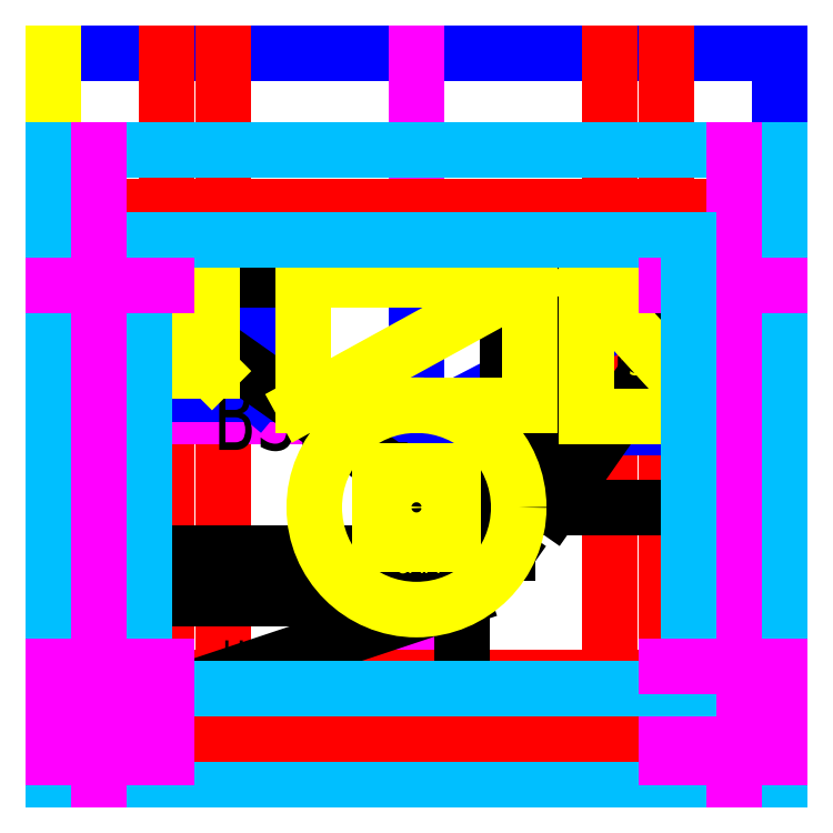
<metadata>
{"format":"dxf","ext":"dxf","renderer":"ezdxf+matplotlib","layout":"modelspace","background":"white","min_lineweight":24,"dpi":150}
</metadata>
<code>
0
SECTION
2
ENTITIES
0
LINE
8
0
10
320
20
320
30
0
11
-5.86e-14
21
320
31
0
0
LINE
8
0
10
320
20
0
30
0
11
320
21
320
31
0
0
LINE
8
0
10
-5.86e-14
20
320
30
0
11
0
21
0
31
0
0
LINE
8
0
10
0
20
0
30
0
11
320
21
0
31
0
0
LINE
8
0
10
320
20
250
30
0
11
-5.86e-14
21
250
31
0
0
LINE
8
panel
10
320
20
320
30
0
11
-5.86e-14
21
320
31
0
0
LINE
8
panel
10
320
20
0
30
0
11
320
21
320
31
0
0
LINE
8
panel
10
-5.86e-14
20
250
30
0
11
320
21
250
31
0
0
LINE
8
panel
10
320
20
0
30
0
11
320
21
320
31
0
0
LINE
8
batteries
10
320
20
320
30
0
11
-5.86e-14
21
320
31
0
0
LINE
8
batteries
10
320
20
0
30
0
11
320
21
320
31
0
0
LINE
8
batteries
10
-5.86e-14
20
320
30
0
11
0
21
0
31
0
0
LINE
8
batteries
10
0
20
0
30
0
11
320
21
0
31
0
0
LINE
8
batteries
10
320
20
250
30
0
11
-5.86e-14
21
250
31
0
0
LINE
8
panel
10
-5.86e-14
20
320
30
0
11
-5.86e-14
21
320
31
0
0
LINE
8
assi
10
160
20
320
30
0
11
160
21
0
31
0
0
LINE
8
panel
10
-3.6e-15
20
0
30
0
11
320
21
0
31
0
0
LINE
8
panel
10
-5.86e-14
20
320
30
0
11
-3.6e-15
21
0
31
0
0
POINT
8
panel
10
-4.35e-14
20
232.5
30
0
0
LINE
8
belt
10
50
20
320
30
0
11
50
21
-1.2e-14
31
0
0
LINE
8
belt
10
75
20
320
30
0
11
75
21
-1.81e-14
31
0
0
LINE
8
belt
10
270
20
-1.53e-14
30
0
11
270
21
320
31
0
0
LINE
8
belt
10
245
20
-2.34e-14
30
0
11
245
21
320
31
0
0
LINE
8
belt
10
-1.27e-14
20
45
30
0
11
320
21
45
31
0
0
LINE
8
assi
10
-2.84e-14
20
160
30
0
11
320
21
160
31
0
0
LINE
8
belt
10
320
20
277.5
30
0
11
-5.68e-14
21
277.5
31
0
0
LINE
8
belt
10
320
20
252.5
30
0
11
-6.14e-14
21
252.5
31
0
0
LINE
8
0
10
180
20
30
30
0
11
180
21
80
31
0
0
LINE
8
0
10
180
20
30
30
0
11
30
21
30
31
0
0
LINE
8
0
10
180
20
80
30
0
11
30
21
80
31
0
0
LINE
8
0
10
30
20
30
30
0
11
30
21
80
31
0
0
MTEXT
8
0
10
103.5
20
53.95
30
0
40
15
41
100
71
5
72
2
1
HADARP
7
Standard
50
0
73
0
44
1
0
LINE
8
0
10
180
20
80
30
0
11
30
21
30
31
0
0
LINE
8
batteries
10
90
20
220
30
0
11
90
21
170
31
0
0
LINE
8
batteries
10
90
20
170
30
0
11
30
21
170
31
0
0
LINE
8
batteries
10
90
20
220
30
0
11
30
21
220
31
0
0
LINE
8
batteries
10
30
20
220
30
0
11
30
21
170
31
0
0
MTEXT
8
batteries
10
59.62
20
195.9
30
0
40
10
41
100
71
5
72
2
1
BATT
7
Standard
50
0
73
0
44
1
0
LINE
8
batteries
10
30
20
220
30
0
11
90
21
170
31
0
0
LINE
8
batteries
10
285
20
220
30
0
11
285
21
155
31
0
0
LINE
8
batteries
10
160
20
155
30
0
11
285
21
155
31
0
0
LINE
8
batteries
10
160
20
220
30
0
11
285
21
220
31
0
0
LINE
8
batteries
10
160
20
220
30
0
11
160
21
155
31
0
0
MTEXT
8
batteries
10
224.7
20
177.2
30
0
40
10
41
100
71
5
72
2
1
RADIO\P
7
Standard
50
0
73
0
44
1
0
LINE
8
batteries
10
285
20
220
30
0
11
160
21
155
31
0
0
LINE
8
0
10
200
20
220
30
0
11
30
21
220
31
0
0
LINE
8
0
10
200
20
220
30
0
11
200
21
100
31
0
0
LINE
8
0
10
30
20
220
30
0
11
30
21
100
31
0
0
LINE
8
0
10
200
20
100
30
0
11
30
21
100
31
0
0
MTEXT
8
0
10
114.6
20
160.3
30
0
40
30
41
100
71
5
72
2
1
BSM-2
7
Standard
50
0
73
0
44
1
0
LINE
8
0
10
30
20
220
30
0
11
200
21
100
31
0
0
LINE
8
0
10
220
20
220
30
0
11
290
21
220
31
0
0
LINE
8
0
10
220
20
220
30
0
11
220
21
120
31
0
0
LINE
8
0
10
290
20
220
30
0
11
290
21
120
31
0
0
LINE
8
0
10
220
20
120
30
0
11
290
21
120
31
0
0
MTEXT
8
0
10
256.1
20
170
30
0
40
15
41
100
71
5
72
2
1
POLIF.
7
Standard
50
90
73
0
44
1
0
LINE
8
0
10
220
20
120
30
0
11
290
21
220
31
0
0
LINE
8
panel
10
30
20
220
30
0
11
30
21
180
31
0
0
LINE
8
panel
10
30
20
220
30
0
11
70
21
220
31
0
0
LINE
8
panel
10
30
20
180
30
0
11
70
21
180
31
0
0
LINE
8
panel
10
70
20
220
30
0
11
70
21
180
31
0
0
MTEXT
8
panel
10
49.06
20
199.6
30
0
40
10
41
100
71
5
72
2
1
GPS
7
Standard
50
0
73
0
44
1
0
LINE
8
panel
10
30
20
220
30
0
11
70
21
180
31
0
0
LINE
8
panel
10
290
20
160
30
0
11
290
21
220
31
0
0
LINE
8
panel
10
290
20
160
30
0
11
235
21
160
31
0
0
LINE
8
panel
10
235
20
160
30
0
11
235
21
220
31
0
0
LINE
8
panel
10
290
20
220
30
0
11
235
21
220
31
0
0
MTEXT
8
panel
10
263.2
20
183.2
30
0
40
10
41
100
71
5
72
2
1
SMS\P
7
Standard
50
0
73
0
44
1
0
LINE
8
panel
10
235
20
220
30
0
11
290
21
160
31
0
0
LINE
8
panel
10
210
20
220
30
0
11
210
21
165
31
0
0
LINE
8
panel
10
210
20
165
30
0
11
110
21
165
31
0
0
LINE
8
panel
10
210
20
220
30
0
11
110
21
220
31
0
0
LINE
8
panel
10
110
20
220
30
0
11
110
21
165
31
0
0
MTEXT
8
panel
10
161.7
20
193.5
30
0
40
10
41
100
71
5
72
2
1
PANEL
7
Standard
50
0
73
0
44
1
0
LINE
8
panel
10
210
20
220
30
0
11
110
21
165
31
0
0
CIRCLE
8
panel
10
160
20
120
30
0
40
10
0
LINE
8
panel
10
176
20
136
30
0
11
176
21
104
31
0
0
LINE
8
panel
10
144
20
104
30
0
11
176
21
104
31
0
0
LINE
8
panel
10
144
20
136
30
0
11
176
21
136
31
0
0
LINE
8
panel
10
144
20
136
30
0
11
144
21
104
31
0
0
CIRCLE
8
panel
10
160
20
120
30
0
40
45
0
MTEXT
8
panel
10
160.6
20
96.11
30
0
40
10
41
100
71
5
72
2
1
CAM
7
Standard
50
0
73
0
44
1
0
LINE
8
frame
10
320
20
-1.069e-13
30
0
11
320
21
277.5
31
0
0
LINE
8
frame
10
320
20
277.5
30
0
11
2.274e-13
21
277.5
31
0
0
LINE
8
frame
10
-9.805e-13
20
1.069e-13
30
0
11
320
21
-1.069e-13
31
0
0
LINE
8
frame
10
-9.805e-13
20
1.069e-13
30
0
11
2.274e-13
21
277.5
31
0
0
LINE
8
frame
10
40
20
237.5
30
0
11
40
21
40
31
0
0
LINE
8
frame
10
280
20
237.5
30
0
11
40
21
237.5
31
0
0
LINE
8
assi
10
7.89e-14
20
217.5
30
0
11
50
21
217.5
31
0
0
LINE
8
assi
10
270
20
217.5
30
0
11
320
21
217.5
31
0
0
LINE
8
assi
10
20
20
1.32e-14
30
0
11
20
21
277.5
31
0
0
LINE
8
assi
10
300
20
-1.045e-13
30
0
11
300
21
277.5
31
0
0
LINE
8
assi
10
-1.24e-14
20
50
30
0
11
50
21
50
31
0
0
LINE
8
assi
10
-1.36e-14
20
30
30
0
11
50
21
30
31
0
0
LINE
8
belt
10
-1.42e-14
20
20
30
0
11
50
21
20
31
0
0
LINE
8
belt
10
50
20
20
30
0
11
320
21
20
31
0
0
LINE
8
assi
10
-1.6e-14
20
10
30
0
11
50
21
10
31
0
0
LINE
8
assi
10
270
20
40
30
0
11
320
21
40
31
0
0
LINE
8
assi
10
270
20
30
30
0
11
320
21
30
31
0
0
LINE
8
assi
10
270
20
10
30
0
11
320
21
10
31
0
0
LINE
8
assi
10
270
20
20
30
0
11
320
21
20
31
0
0
LINE
8
frame
10
280
20
40
30
0
11
280
21
237.5
31
0
0
LINE
8
frame
10
40
20
40
30
0
11
280
21
40
31
0
0
LINE
8
assi
10
50
20
40
30
0
11
-1.421e-13
21
40
31
0
0
LINE
8
assi
10
50
20
20
30
0
11
-1.421e-13
21
20
31
0
0
LINE
8
assi
10
320
20
50
30
0
11
270
21
50
31
0
0
ENDSEC
0
EOF

</code>
